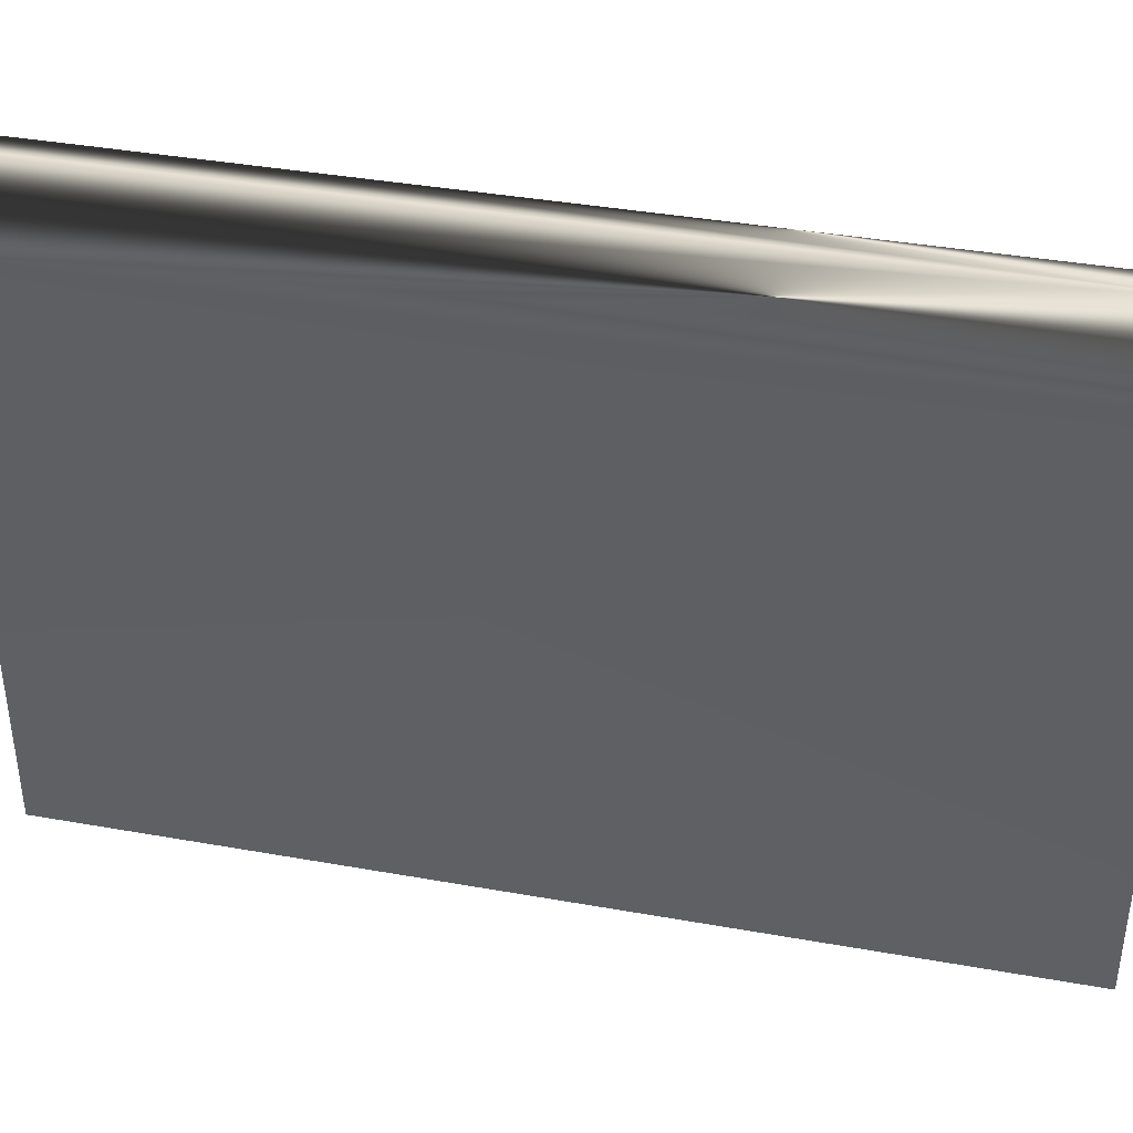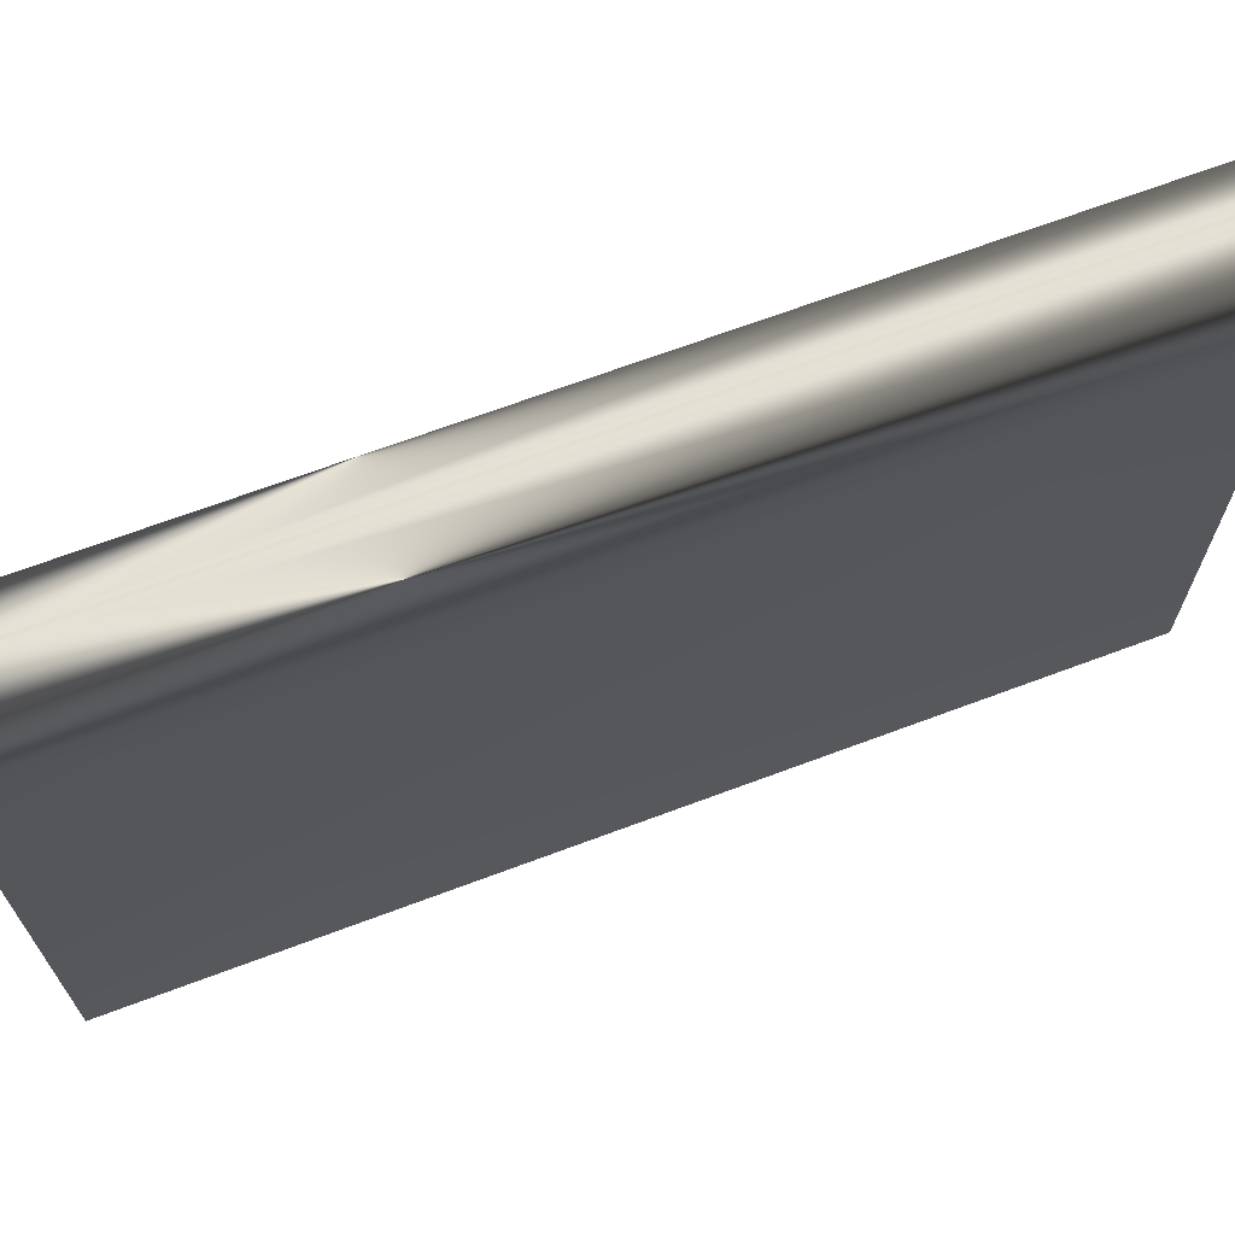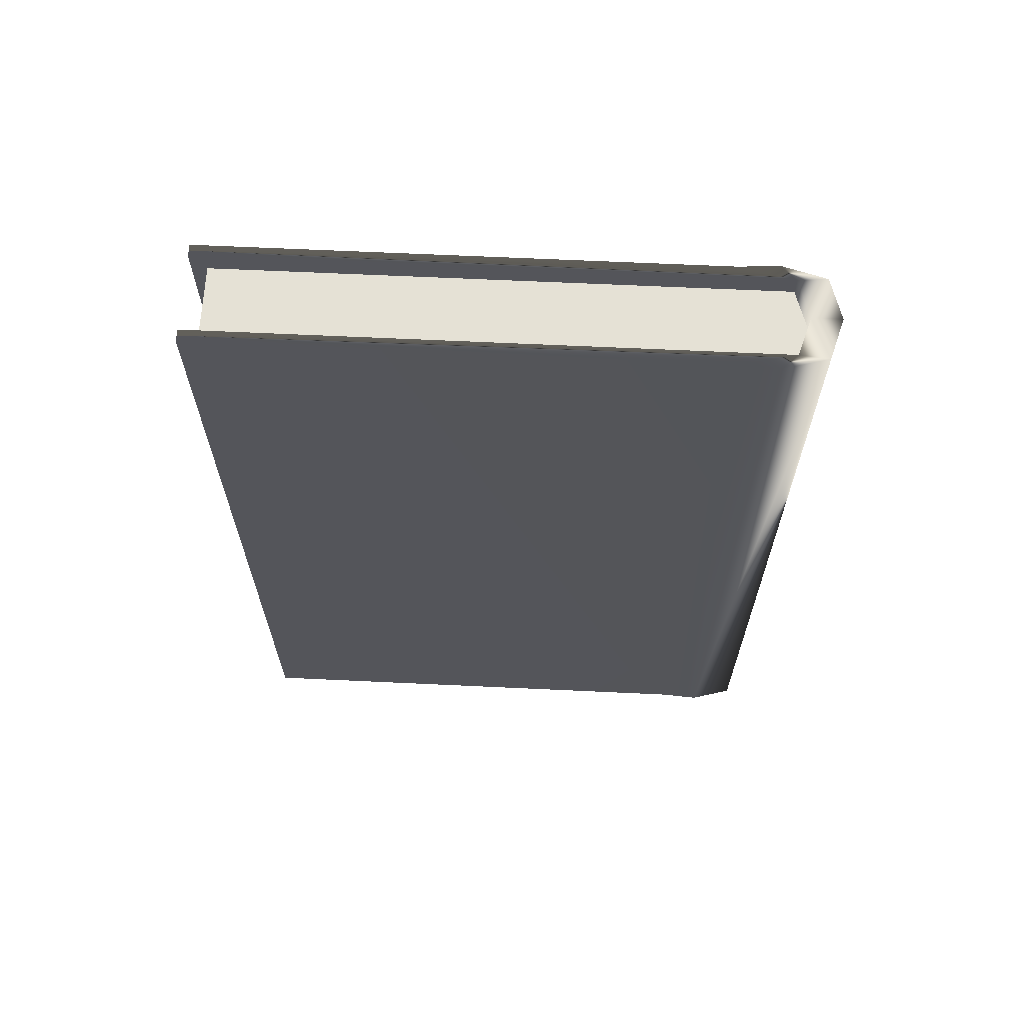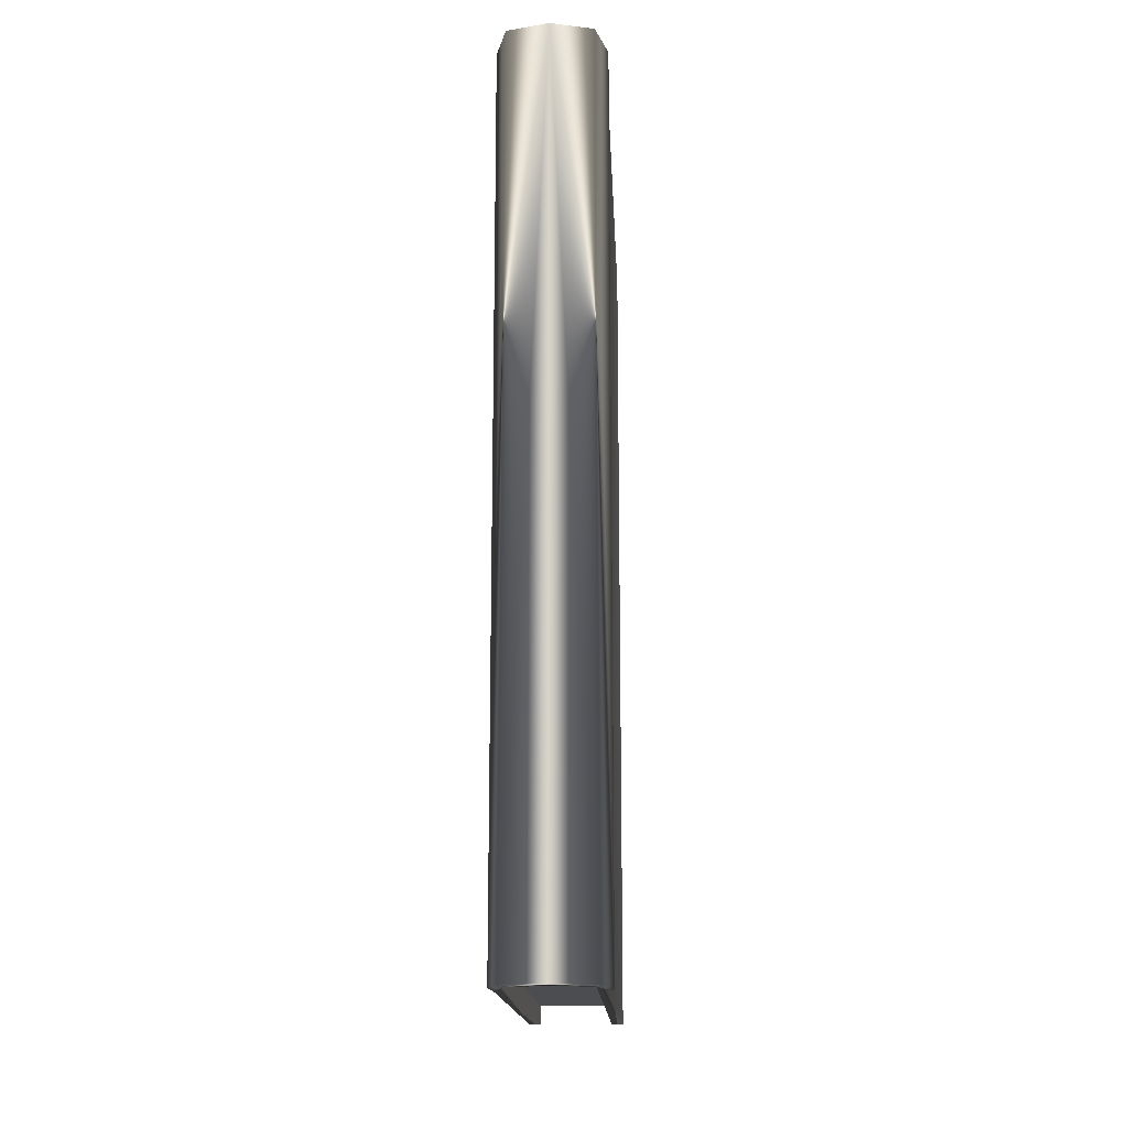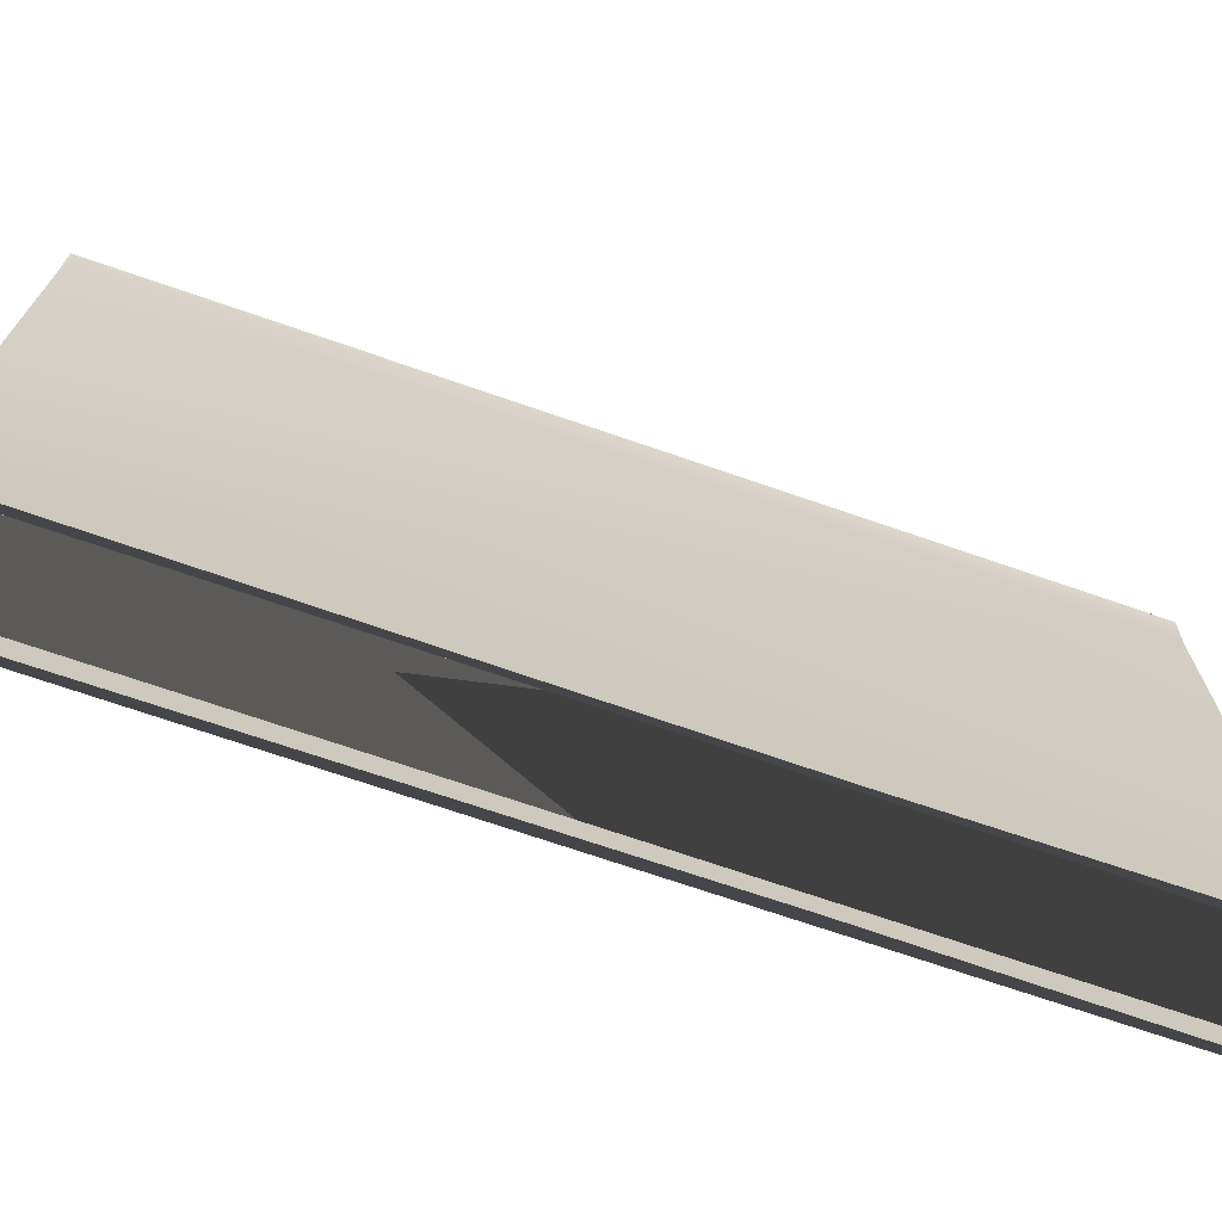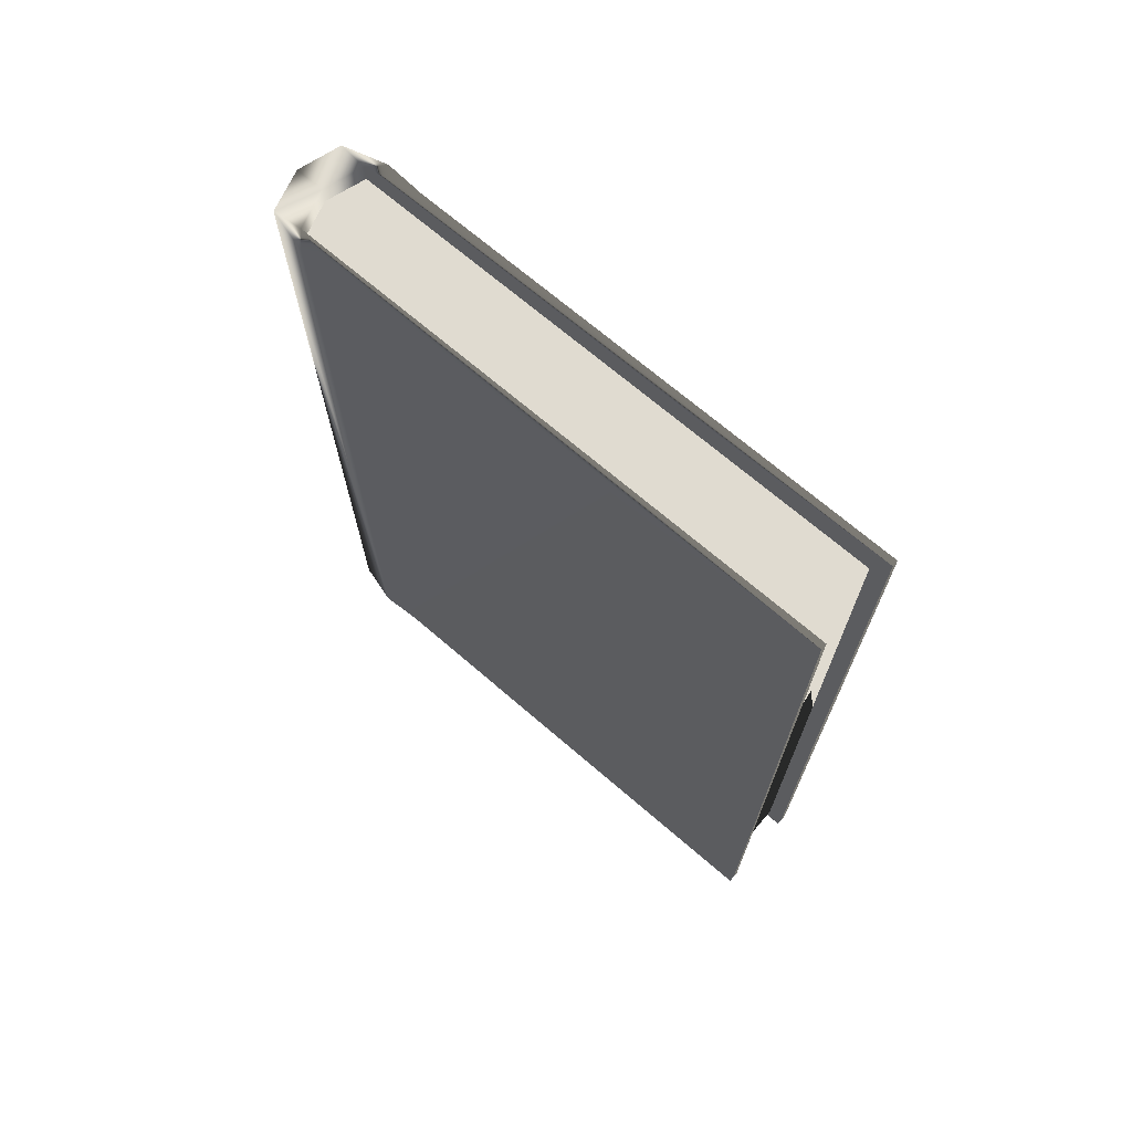
<metadata>
{"format":"obj","ext":"obj","renderer":"f3d","projection":"perspective","resolution":1024,"background":"white","views":[{"elev":39.3,"azim":102.5,"up":"+Z"},{"elev":68.2,"azim":-110.6,"up":"+Z"},{"elev":65.0,"azim":-87.3,"up":"+Y"},{"elev":-15.9,"azim":2.6,"up":"+Y"},{"elev":-70.9,"azim":-109.1,"up":"+Z"},{"elev":70.0,"azim":130.7,"up":"+Y"}]}
</metadata>
<code>
v  0.4608 43.76 0.1928
v  0.429 43.76 -0.1241
v  0.429 43.76 -6.262
v  0.4608 53.48 0.1928
v  0.429 53.48 -0.1241
v  0.429 53.48 -6.262
v  0.5933 43.76 -0.2829
v  0.5653 43.76 -0.7256
v  0.5653 43.76 -6.262
v  0.5933 53.48 -0.2829
v  0.5653 53.48 -0.7256
v  0.5653 53.48 -6.262
v  -0 43.76 0.3277
v  0 53.48 0.3277
v  0 53.48 0.005795
v  -0 43.76 0.005797
v  -0.429 43.76 -0.1241
v  -0.429 53.48 -0.1241
v  -0.429 53.48 -6.262
v  -0.429 43.76 -6.262
v  -0.5933 43.76 -0.2829
v  -0.5653 43.76 -0.7256
v  -0.5653 53.48 -0.7256
v  -0.5933 53.48 -0.2829
v  -0.5653 43.76 -6.262
v  -0.5653 53.48 -6.262
v  -0.4608 43.76 0.1928
v  -0.4608 53.48 0.1928
v  -0.4883 53.27 0.01572
v  -0.4883 53.27 -6.097
v  0.4654 53.27 0.01572
v  0.4654 53.27 -6.097
v  -0.4883 43.97 0.01572
v  -0.4883 43.97 -6.097
v  0.4654 43.97 0.01572
v  0.4654 43.97 -6.097
g closed_book04
f 6 3 2 5
f 11 10 7 8
f 12 11 8 9
f 8 7 1 2
f 9 8 2 3
f 12 9 3 6
f 11 12 6 5
f 10 11 5 4
f 7 10 4 1
f 14 13 1 4
f 15 14 4 5
f 16 15 5 2
f 13 16 2 1
f 19 18 17 20
f 23 22 21 24
f 26 25 22 23
f 22 17 27 21
f 25 20 17 22
f 26 19 20 25
f 23 18 19 26
f 24 28 18 23
f 21 27 28 24
f 14 28 27 13
f 15 18 28 14
f 16 17 18 15
f 13 27 17 16
f 32 30 29 31
f 36 35 33 34
f 36 34 30 32
f 33 35 31 29
g

</code>
